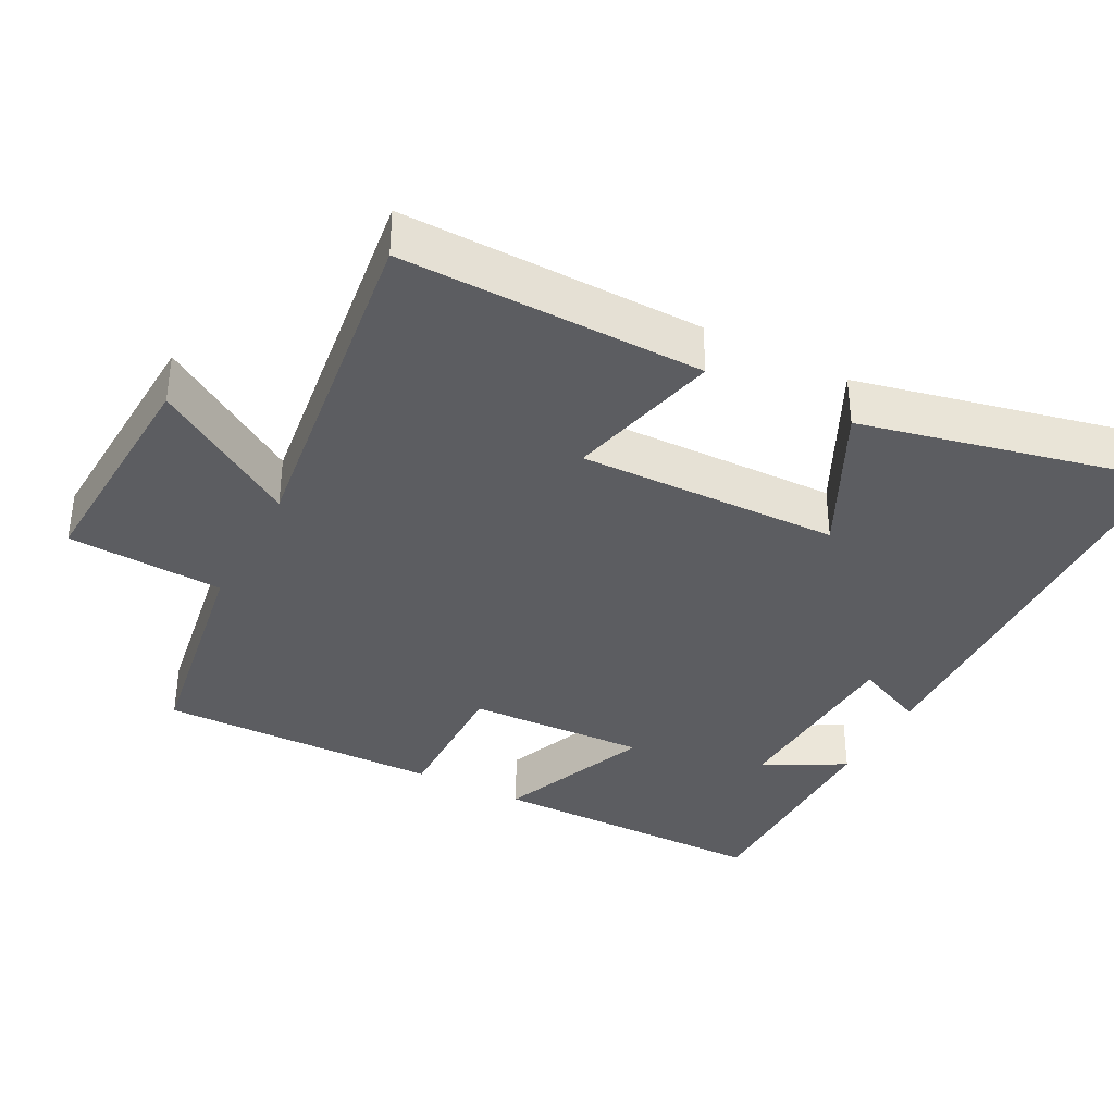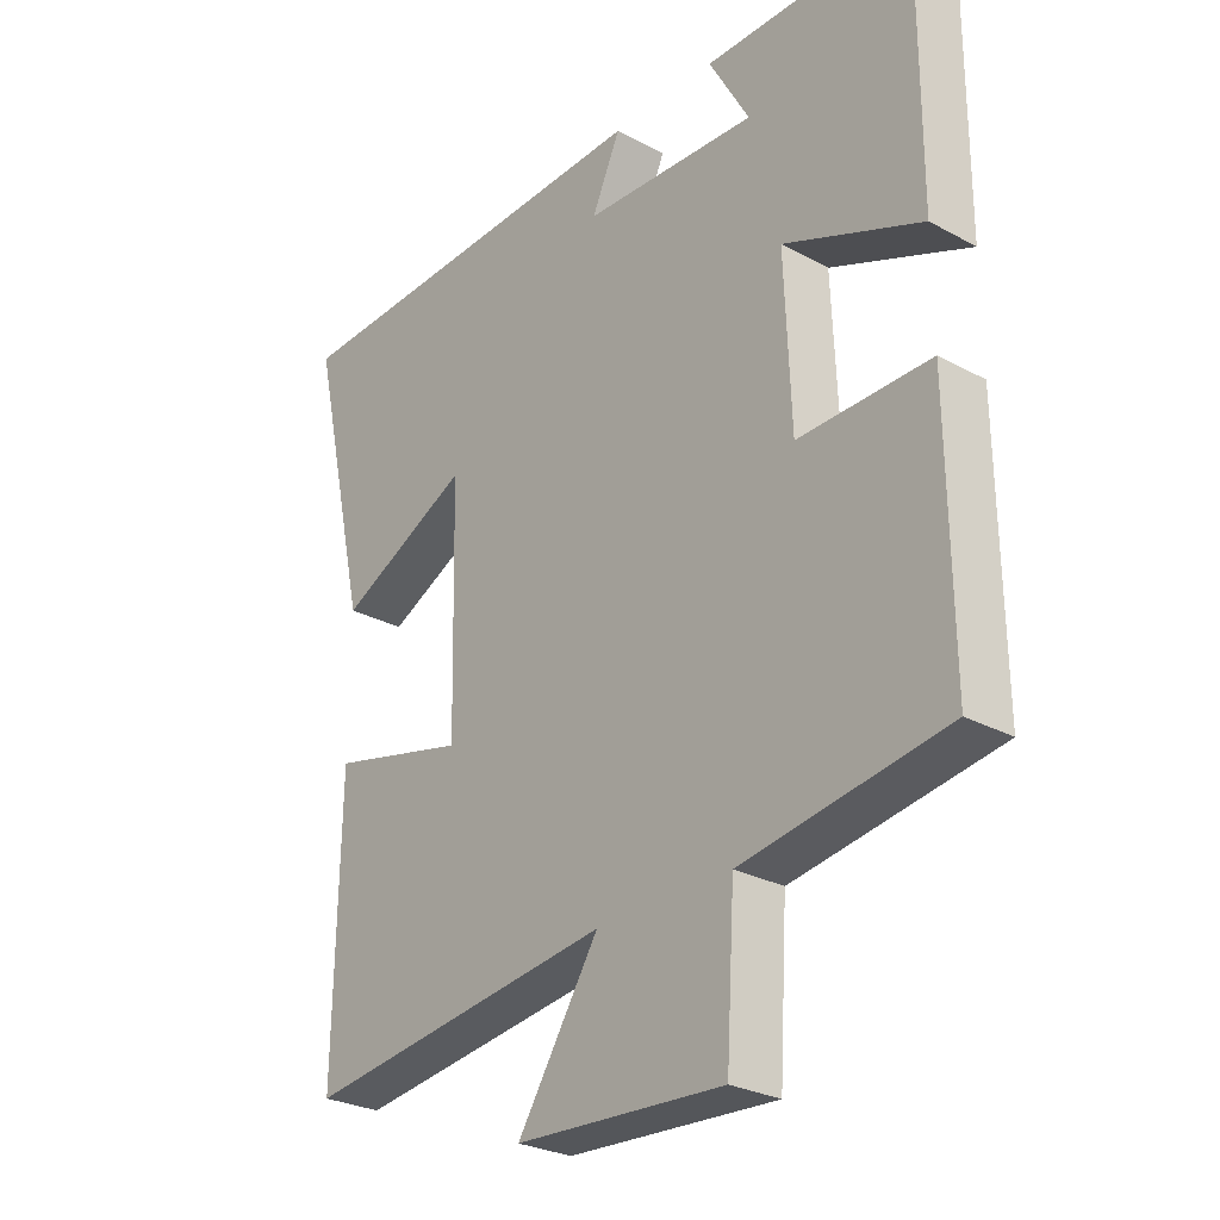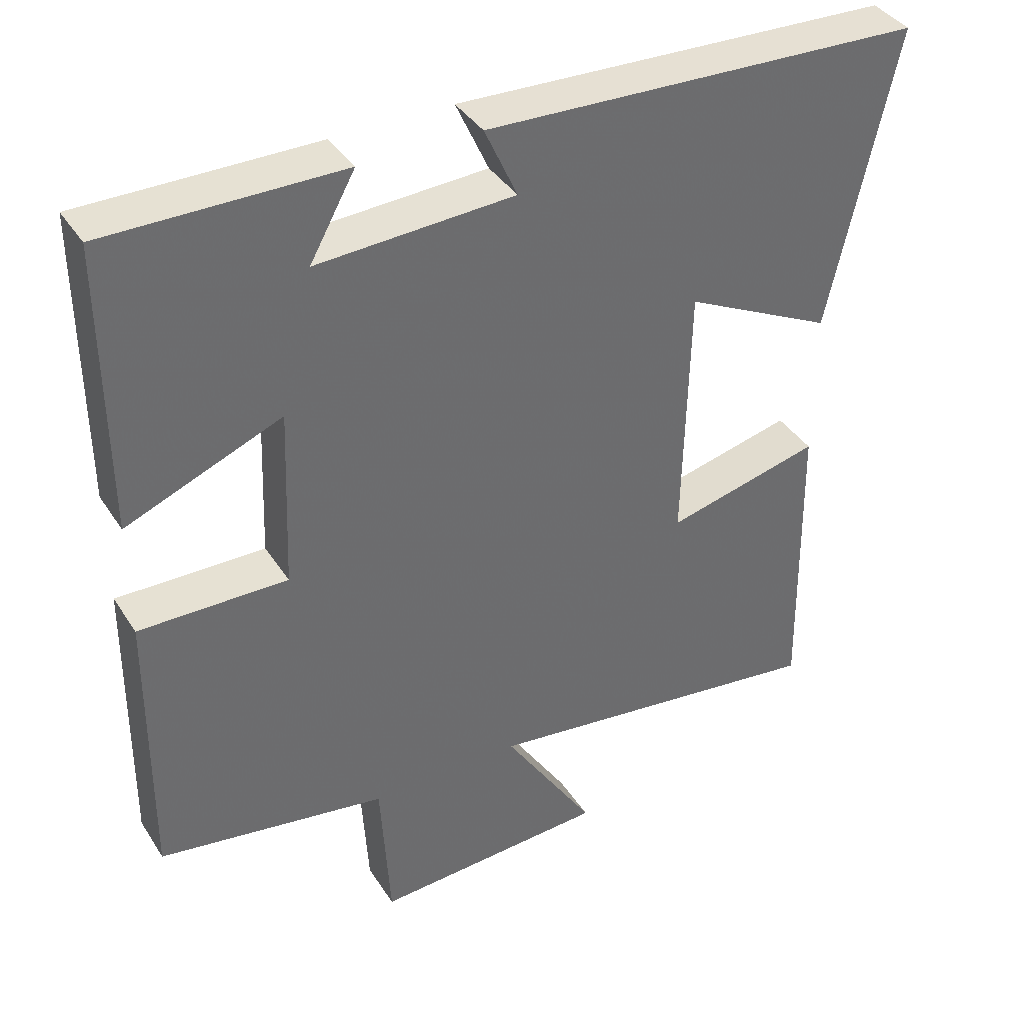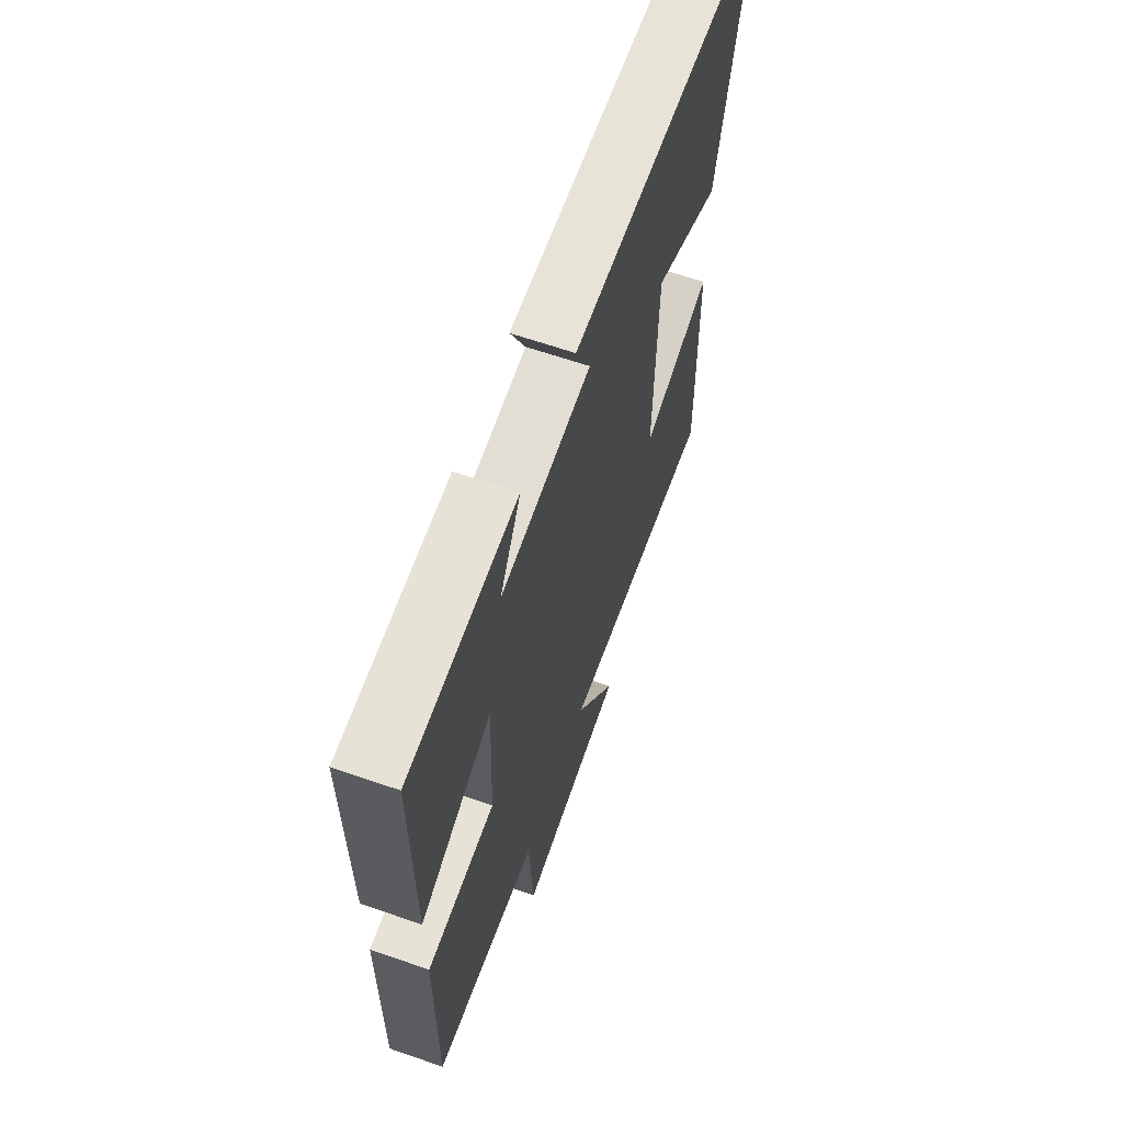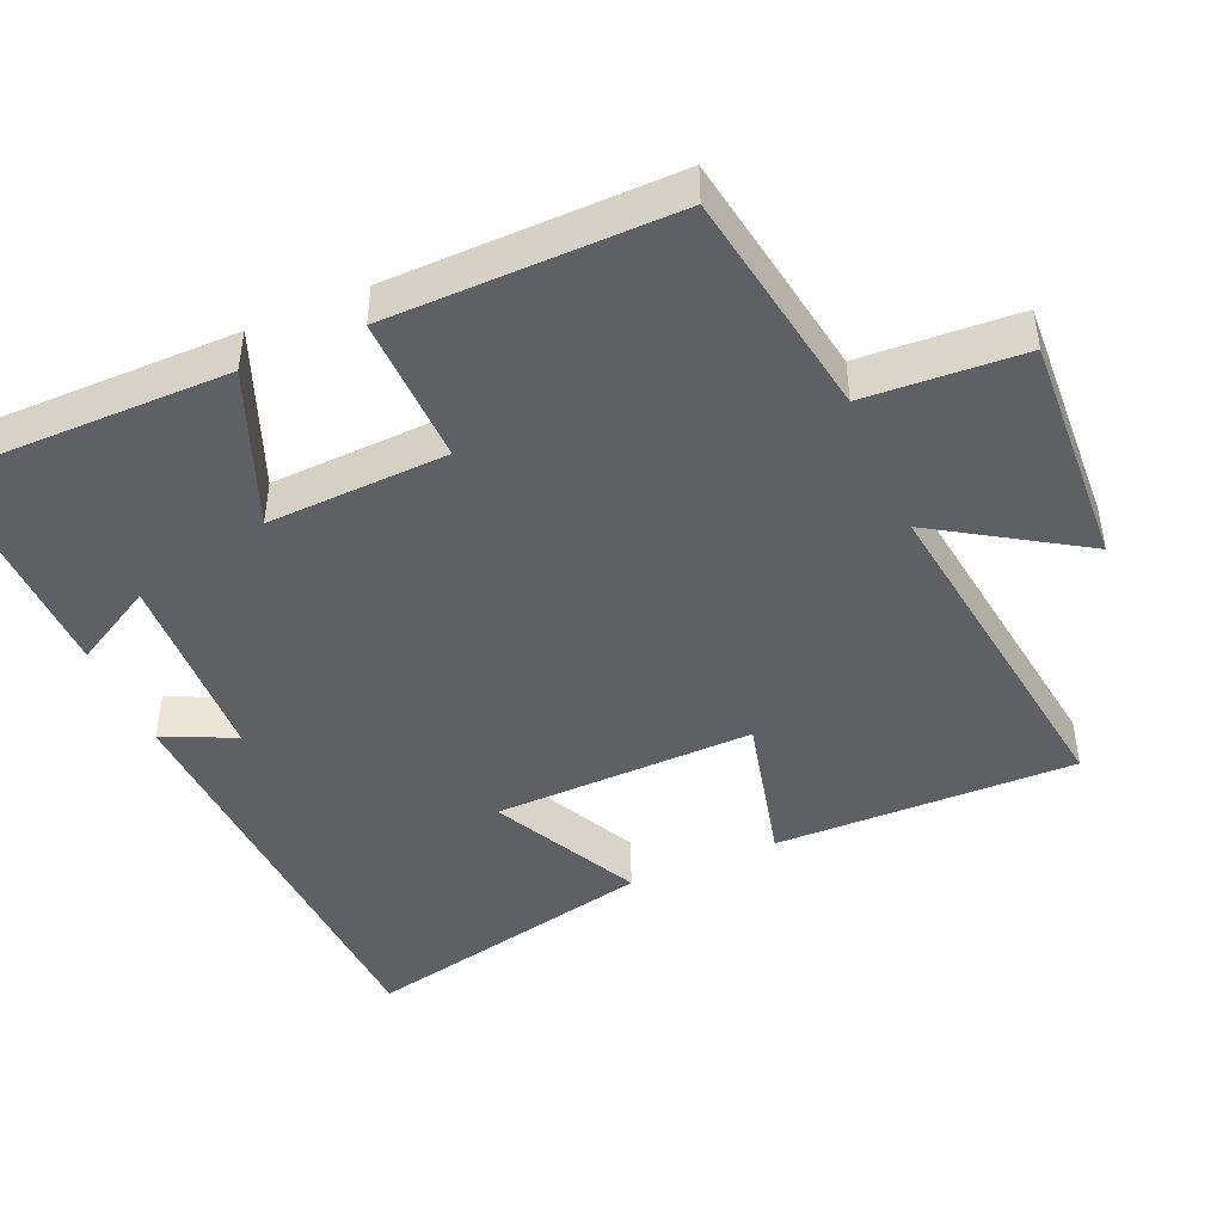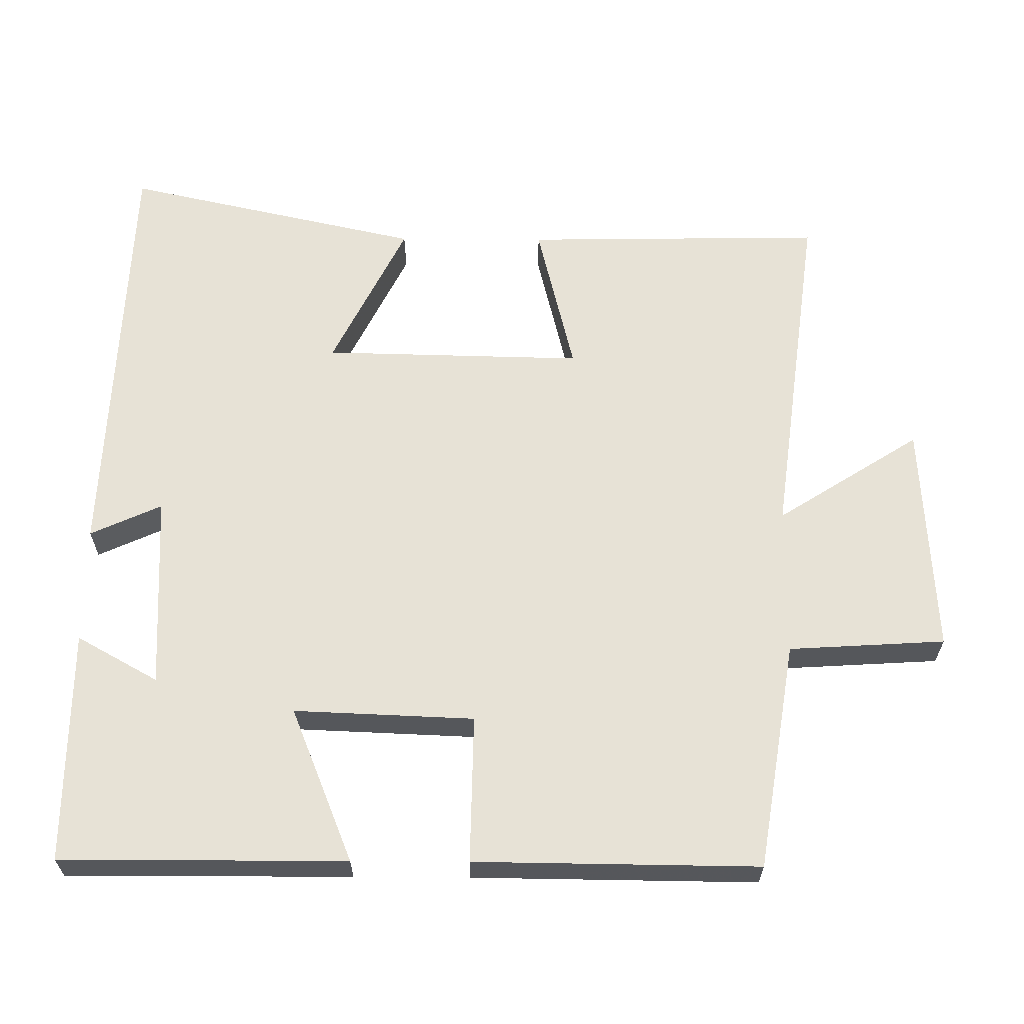
<metadata>
{"format":"obj","ext":"obj","renderer":"f3d","projection":"perspective","resolution":1024,"background":"white","views":[{"elev":-36.4,"azim":-117.6,"up":"+Y"},{"elev":-27.5,"azim":50.2,"up":"+Z"},{"elev":38.8,"azim":150.6,"up":"+Z"},{"elev":64.2,"azim":109.2,"up":"+Z"},{"elev":-44.8,"azim":113.6,"up":"+Y"},{"elev":63.0,"azim":90.4,"up":"+Y"}]}
</metadata>
<code>
v 0.501 0.07 0.501
v 0.5 0.07 0.105
v 0.285 0.07 0.192
v 0.295 0.07 -0.058
v 0.5 0.07 -0.055
v 0.504 0.07 -0.449
v 0.187 0.07 -0.5
v 0.174 0.07 -0.717
v -0.15 0.07 -0.699
v -0.023 0.07 -0.5
v -0.507 0.07 -0.563
v -0.5 0.07 -0.146
v -0.286 0.07 -0.198
v -0.294 0.07 0.164
v -0.5 0.07 0.062
v -0.592 0.07 0.476
v 0.013 0.07 0.5
v -0.032 0.07 0.401
v 0.24 0.07 0.387
v 0.177 0.07 0.5
v 0.501 0 0.501
v 0.5 0 0.105
v 0.285 0 0.192
v 0.295 0 -0.058
v 0.5 0 -0.055
v 0.504 0 -0.449
v 0.187 0 -0.5
v 0.174 0 -0.717
v -0.15 0 -0.699
v -0.023 0 -0.5
v -0.507 0 -0.563
v -0.5 0 -0.146
v -0.286 0 -0.198
v -0.294 0 0.164
v -0.5 0 0.062
v -0.592 0 0.476
v 0.013 0 0.5
v -0.032 0 0.401
v 0.24 0 0.387
v 0.177 0 0.5
f 19 20 1 2
f 18 19 2 3
f 16 17 18
f 15 16 18
f 14 15 18
f 18 3 4
f 14 18 4
f 13 14 4
f 10 11 12 13
f 5 6 7
f 4 5 7
f 13 4 7
f 10 13 7
f 7 8 9 10
f 22 21 40 39
f 23 22 39 38
f 38 37 36
f 38 36 35
f 38 35 34
f 24 23 38
f 24 38 34
f 24 34 33
f 33 32 31 30
f 27 26 25
f 27 25 24
f 27 24 33
f 27 33 30
f 30 29 28 27
f 1 21 22 2
f 2 22 23 3
f 3 23 24 4
f 4 24 25 5
f 5 25 26 6
f 6 26 27 7
f 7 27 28 8
f 8 28 29 9
f 9 29 30 10
f 10 30 31 11
f 11 31 32 12
f 12 32 33 13
f 13 33 34 14
f 14 34 35 15
f 15 35 36 16
f 16 36 37 17
f 17 37 38 18
f 18 38 39 19
f 19 39 40 20
f 20 40 21 1

</code>
